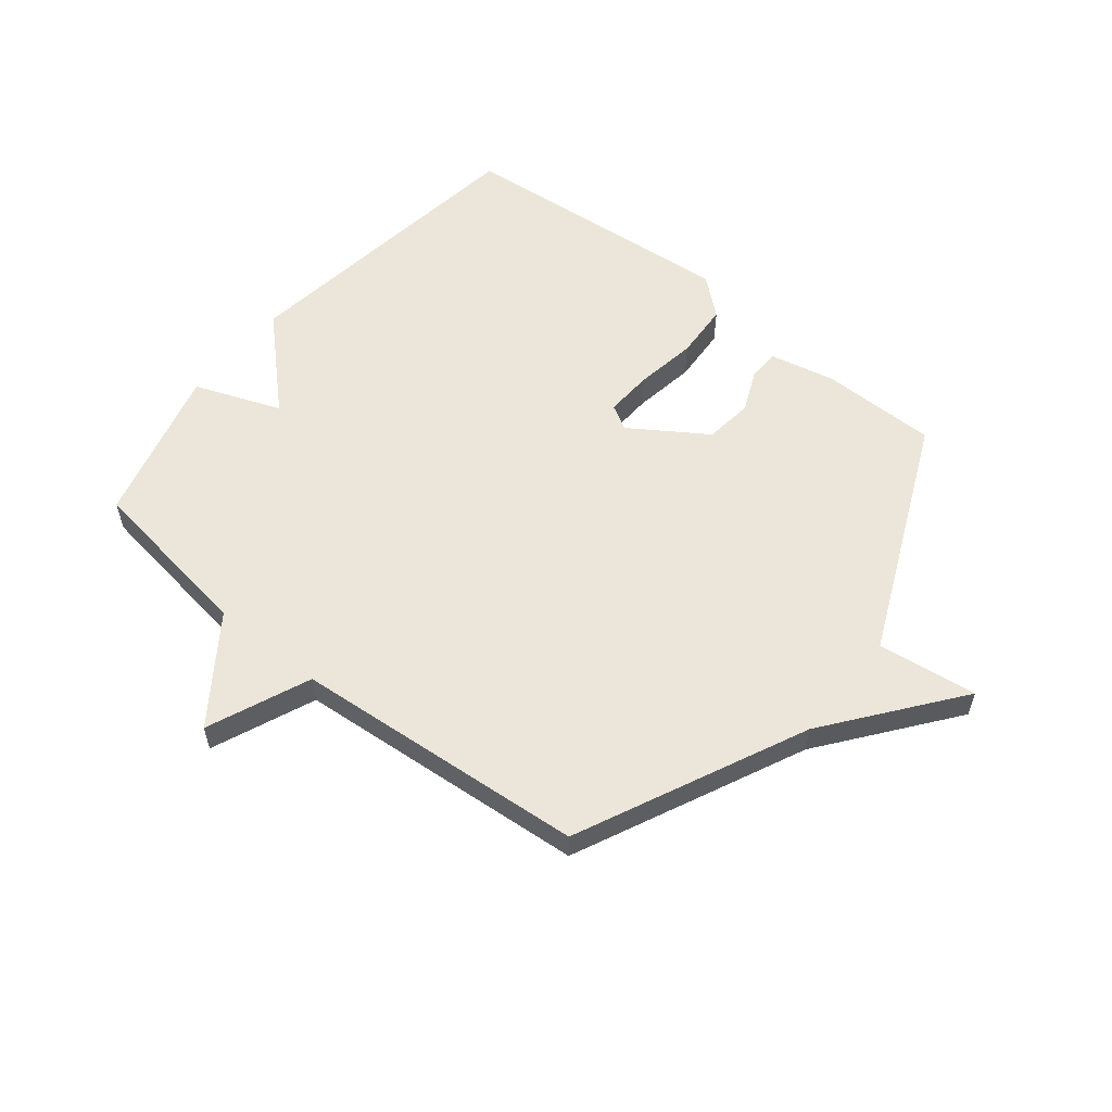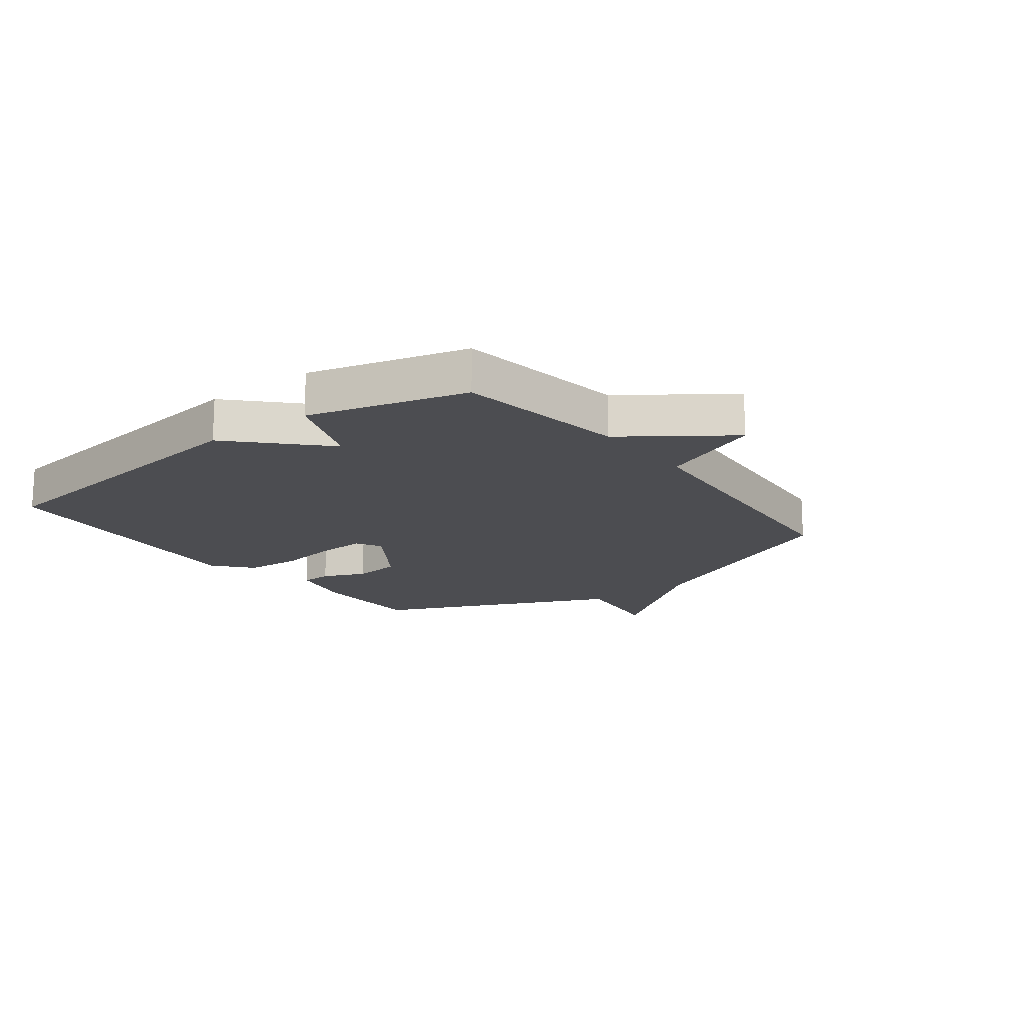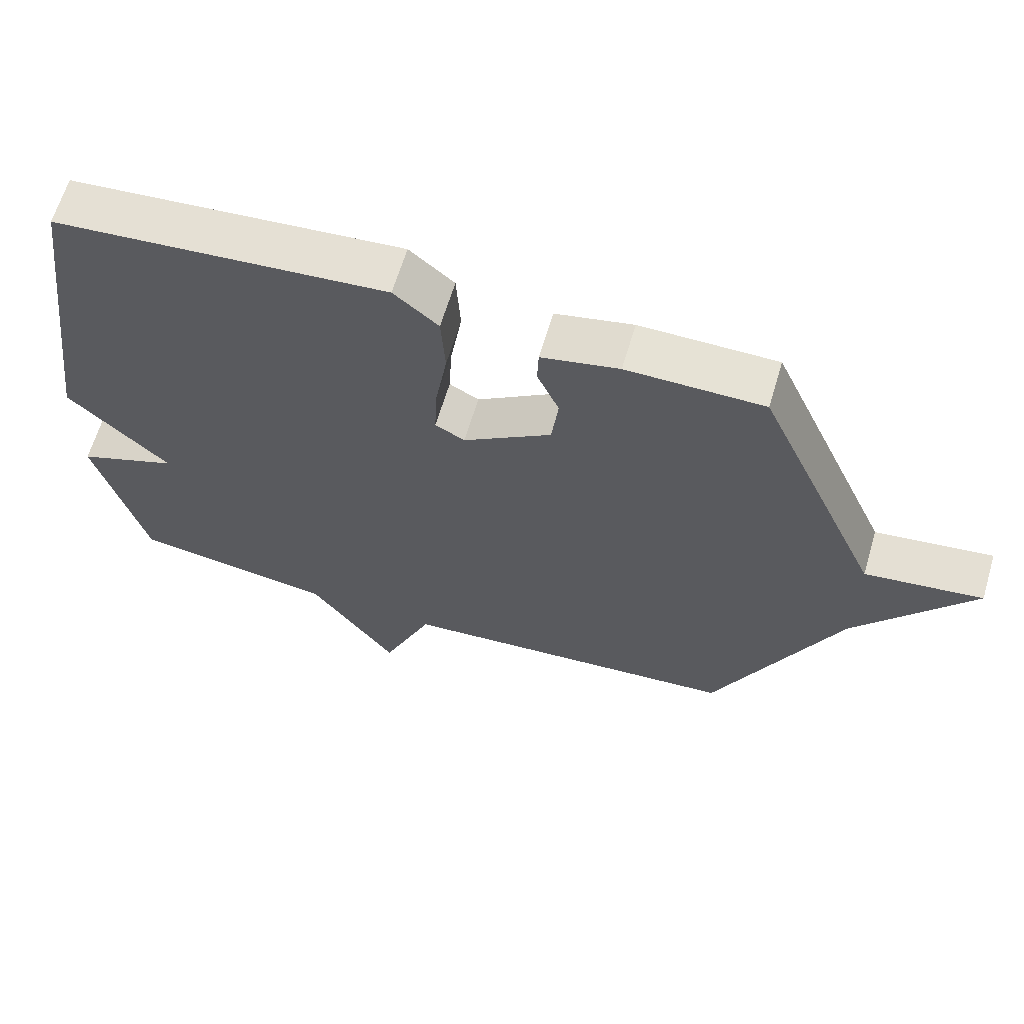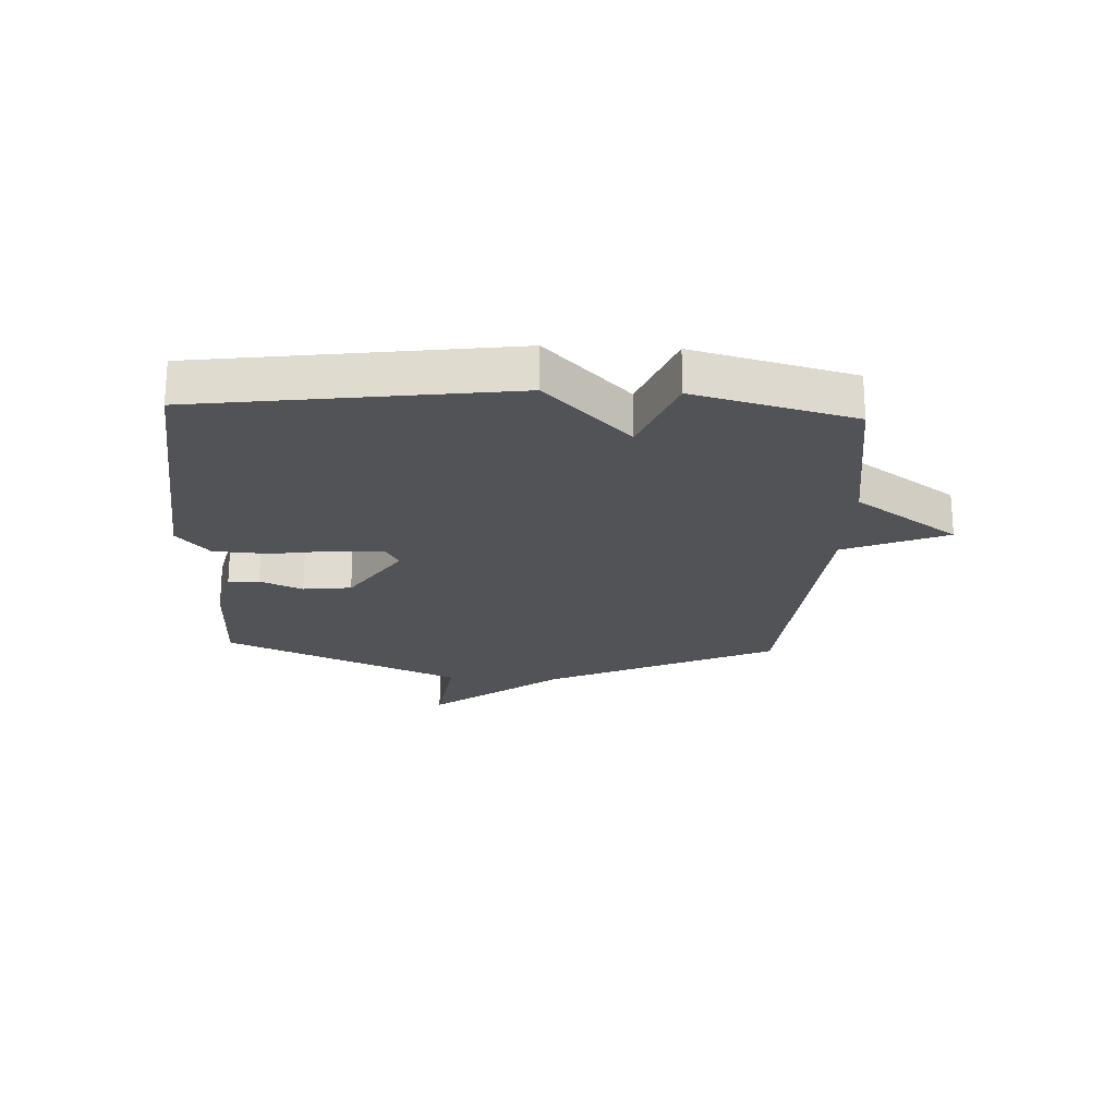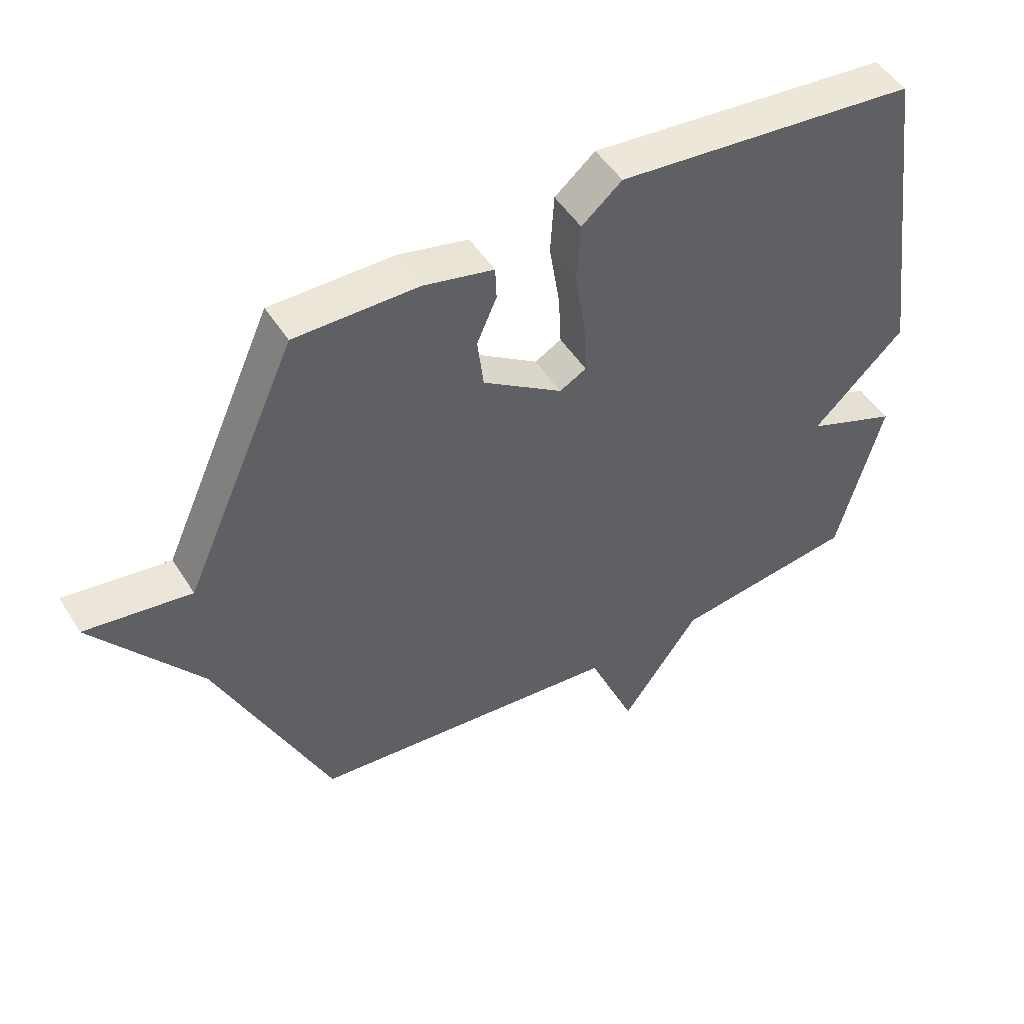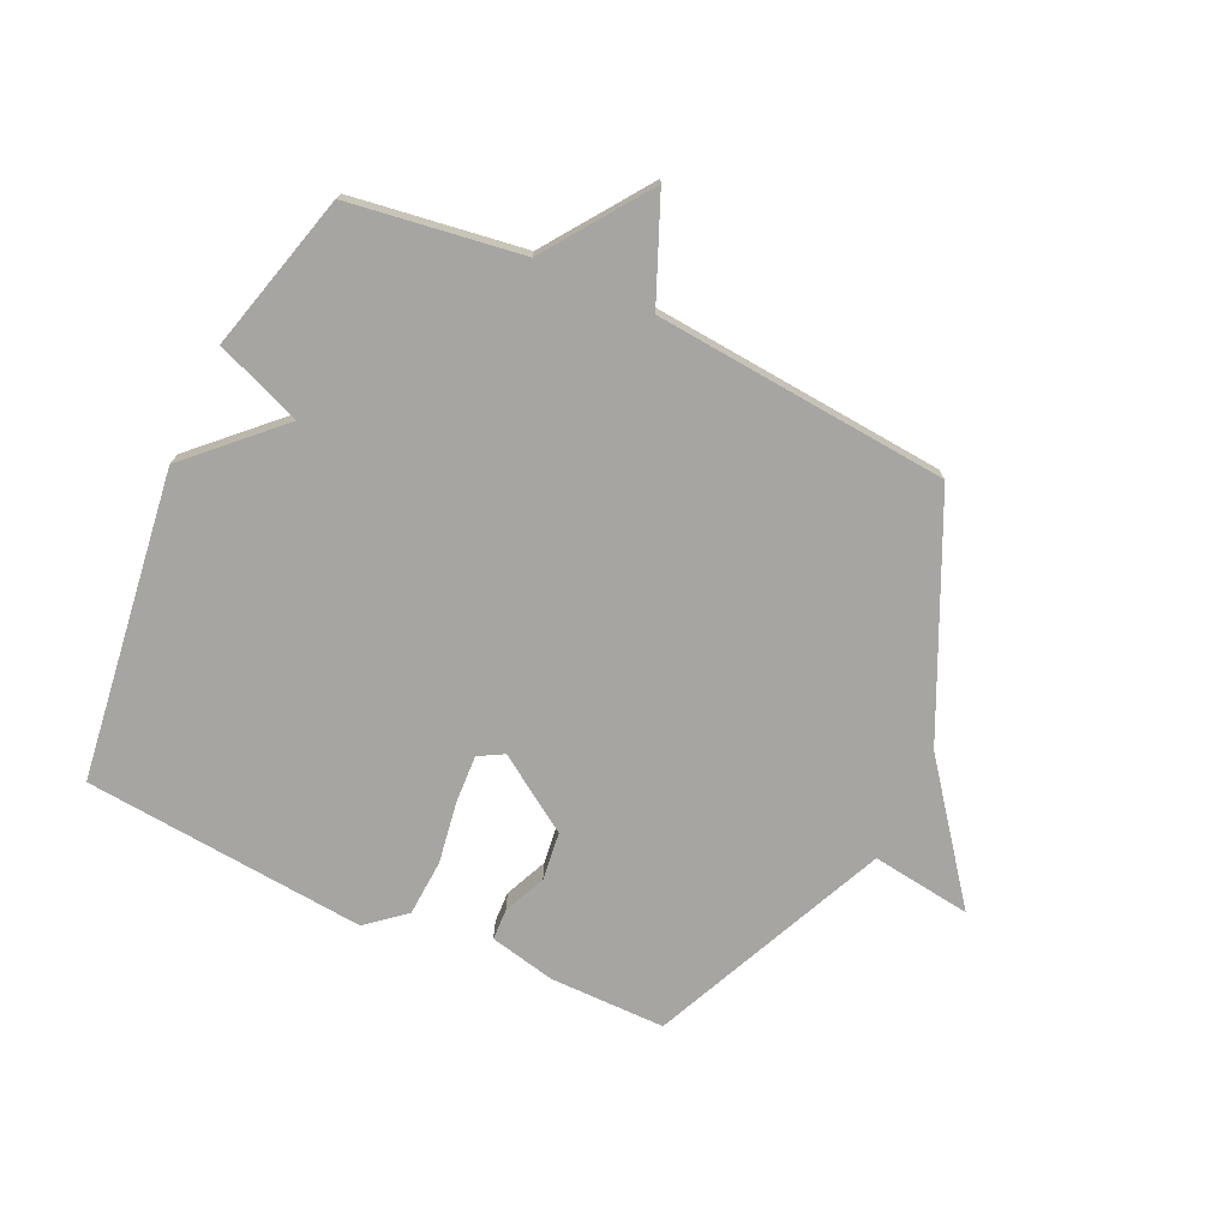
<metadata>
{"format":"obj","ext":"obj","renderer":"f3d","projection":"perspective","resolution":1024,"background":"white","views":[{"elev":56.9,"azim":-141.0,"up":"+Y"},{"elev":-16.2,"azim":127.3,"up":"+Y"},{"elev":63.9,"azim":-163.4,"up":"+Z"},{"elev":-21.9,"azim":87.3,"up":"+Y"},{"elev":49.0,"azim":-30.9,"up":"+Z"},{"elev":-73.6,"azim":155.1,"up":"+Y"}]}
</metadata>
<code>
v 0.5 0.07 -0.5
v 0.204 0.07 -0.543
v 0.078 0.07 -0.72
v 0.004 0.07 -0.543
v -0.5 0.07 -0.5
v -0.682 0.07 -0.107
v -0.853 0.07 0.116
v -0.682 0.07 0.093
v -0.5 0.07 0.5
v -0.301 0.07 0.5
v -0.188 0.07 0.475
v -0.186 0.07 0.422
v -0.218 0.07 0.349
v -0.208 0.07 0.266
v -0.079 0.07 0.18
v -0.036 0.07 0.204
v -0.04 0.07 0.286
v -0.057 0.07 0.392
v -0.051 0.07 0.489
v 0.014 0.07 0.544
v 0.5 0.07 0.5
v 0.572 0.07 -0.029
v 0.424 0.07 -0.172
v 0.572 0.07 -0.229
v 0.5 0 -0.5
v 0.204 0 -0.543
v 0.078 0 -0.72
v 0.004 0 -0.543
v -0.5 0 -0.5
v -0.682 0 -0.107
v -0.853 0 0.116
v -0.682 0 0.093
v -0.5 0 0.5
v -0.301 0 0.5
v -0.188 0 0.475
v -0.186 0 0.422
v -0.218 0 0.349
v -0.208 0 0.266
v -0.079 0 0.18
v -0.036 0 0.204
v -0.04 0 0.286
v -0.057 0 0.392
v -0.051 0 0.489
v 0.014 0 0.544
v 0.5 0 0.5
v 0.572 0 -0.029
v 0.424 0 -0.172
v 0.572 0 -0.229
f 23 24 1 2
f 21 22 23
f 20 21 23
f 19 20 23
f 18 19 23
f 17 18 23
f 2 3 4
f 23 2 4
f 17 23 4
f 16 17 4
f 15 16 4 5
f 14 15 5 6
f 13 14 6
f 12 13 6
f 11 12 6
f 10 11 6
f 9 10 6
f 8 9 6
f 6 7 8
f 26 25 48 47
f 47 46 45
f 47 45 44
f 47 44 43
f 47 43 42
f 47 42 41
f 28 27 26
f 28 26 47
f 28 47 41
f 28 41 40
f 29 28 40 39
f 30 29 39 38
f 30 38 37
f 30 37 36
f 30 36 35
f 30 35 34
f 30 34 33
f 30 33 32
f 32 31 30
f 1 25 26 2
f 2 26 27 3
f 3 27 28 4
f 4 28 29 5
f 5 29 30 6
f 6 30 31 7
f 7 31 32 8
f 8 32 33 9
f 9 33 34 10
f 10 34 35 11
f 11 35 36 12
f 12 36 37 13
f 13 37 38 14
f 14 38 39 15
f 15 39 40 16
f 16 40 41 17
f 17 41 42 18
f 18 42 43 19
f 19 43 44 20
f 20 44 45 21
f 21 45 46 22
f 22 46 47 23
f 23 47 48 24
f 24 48 25 1

</code>
